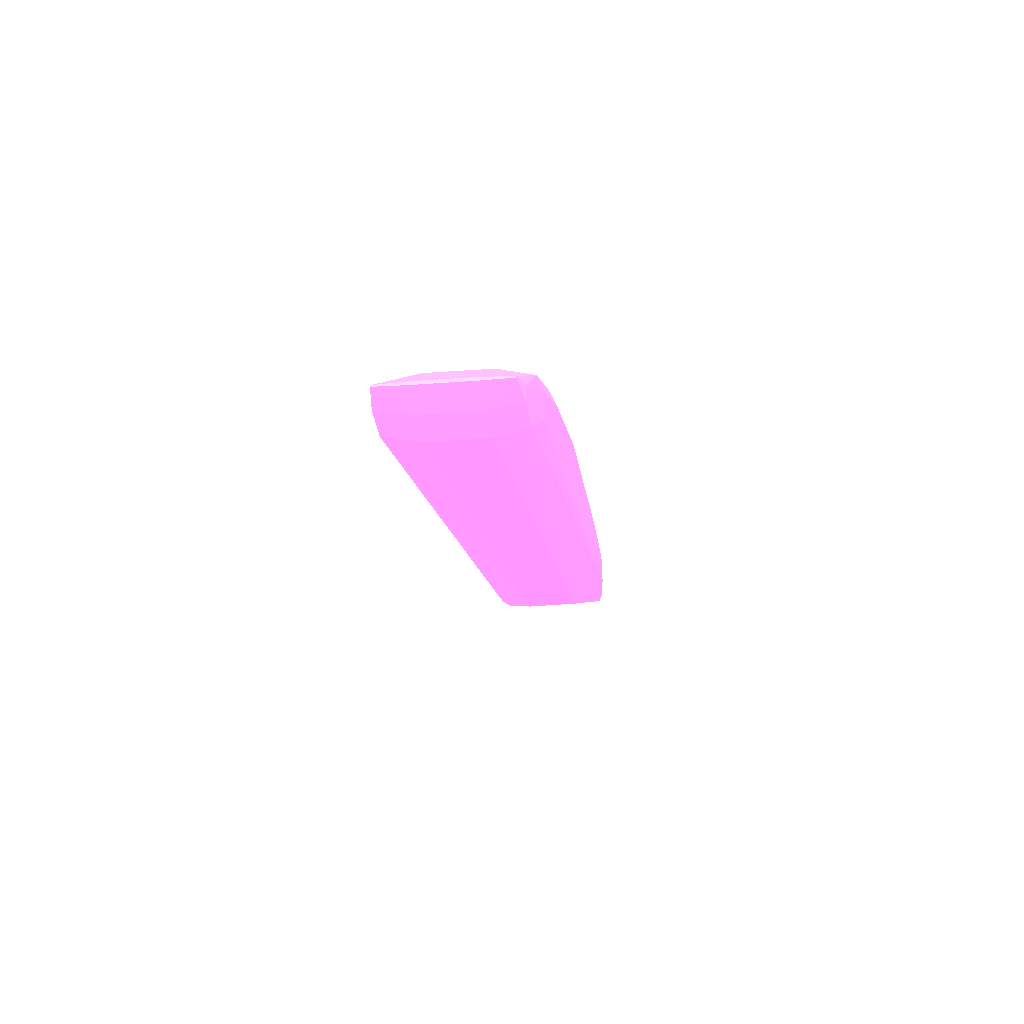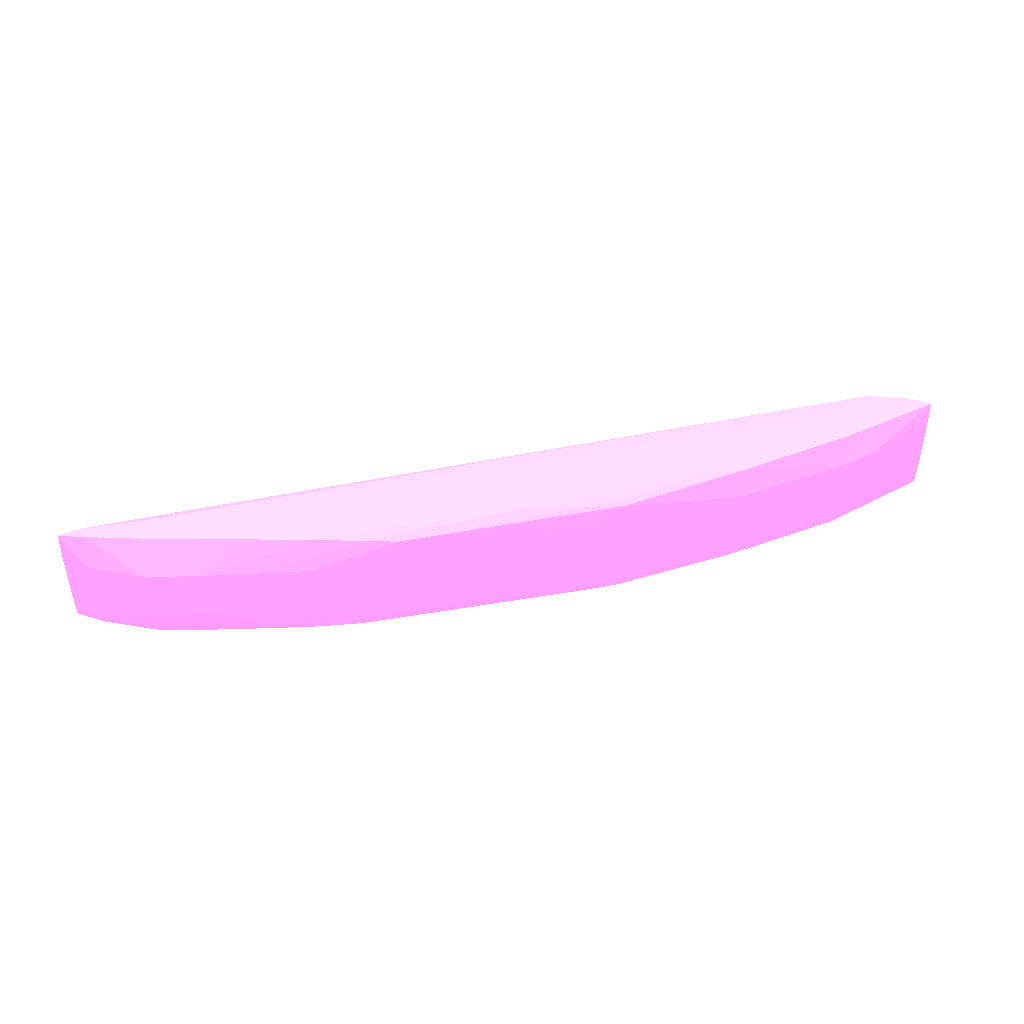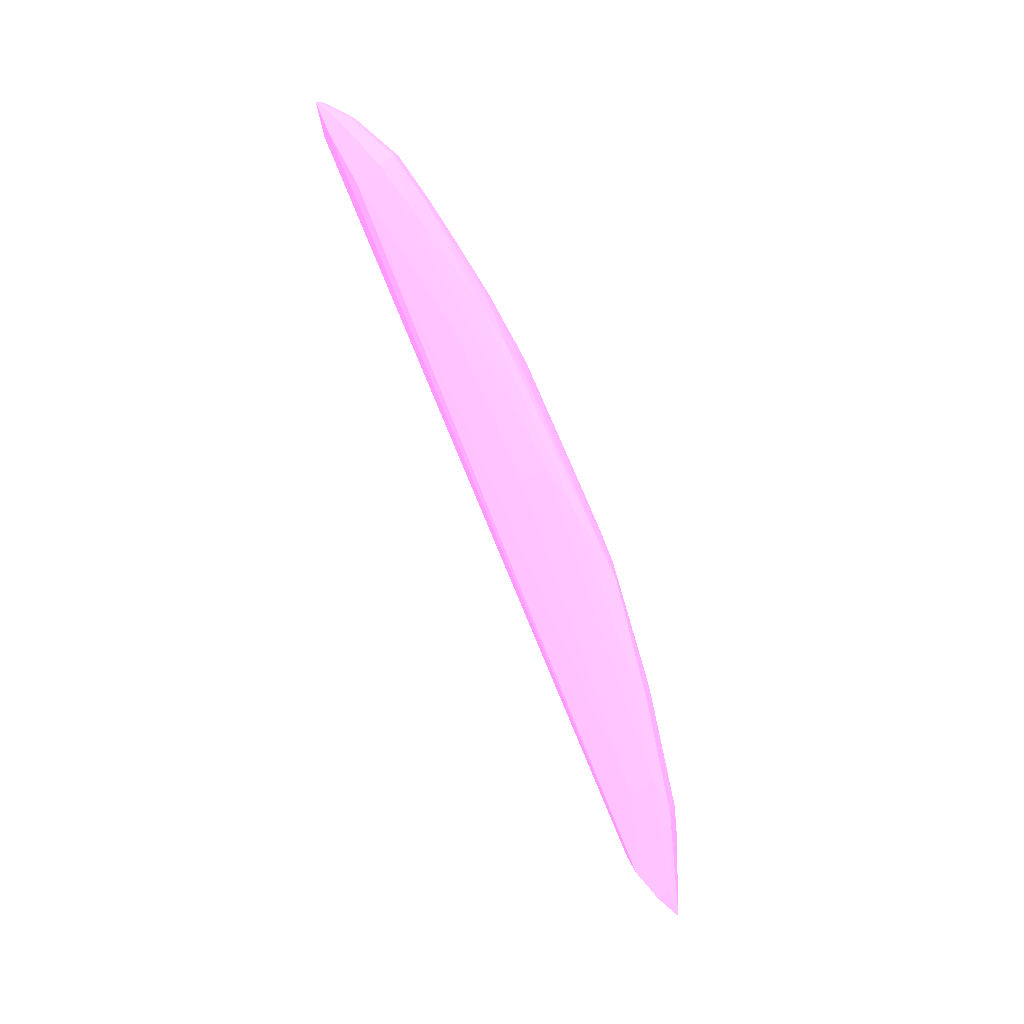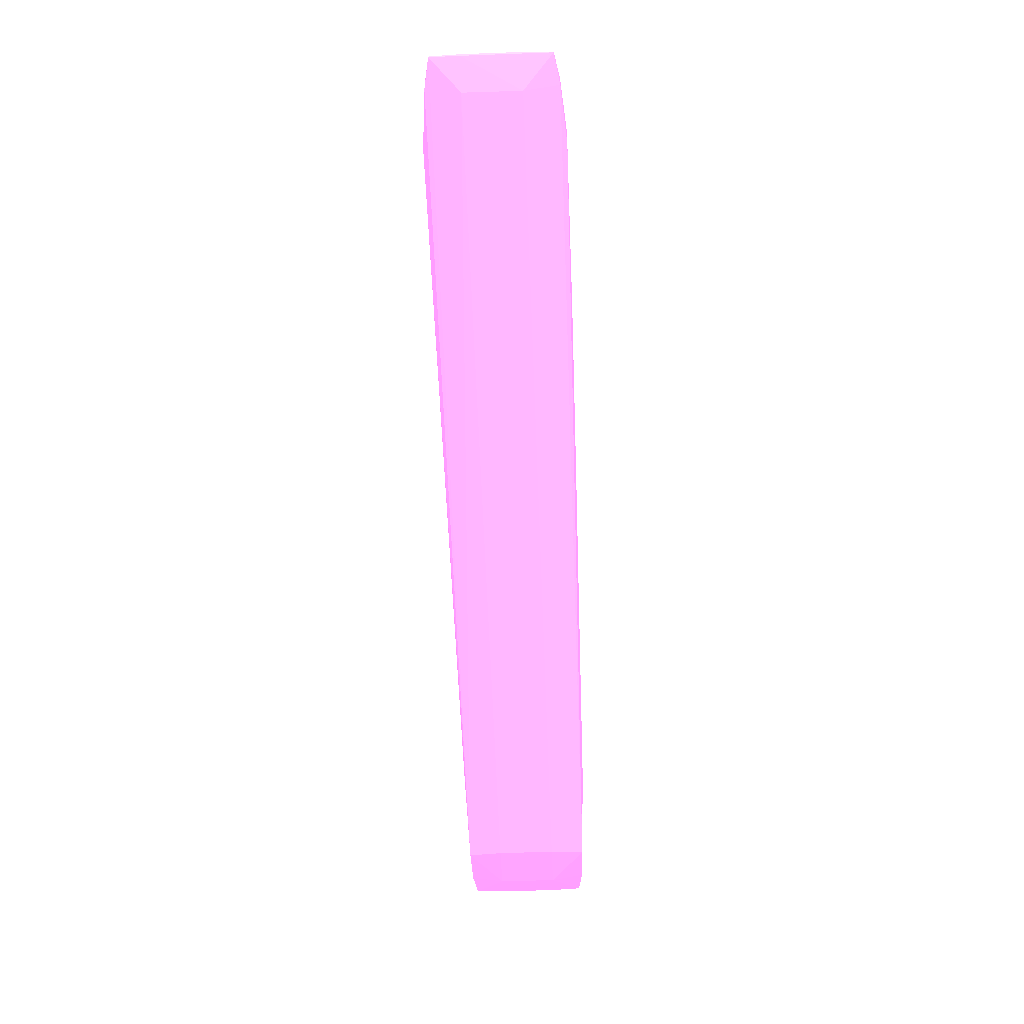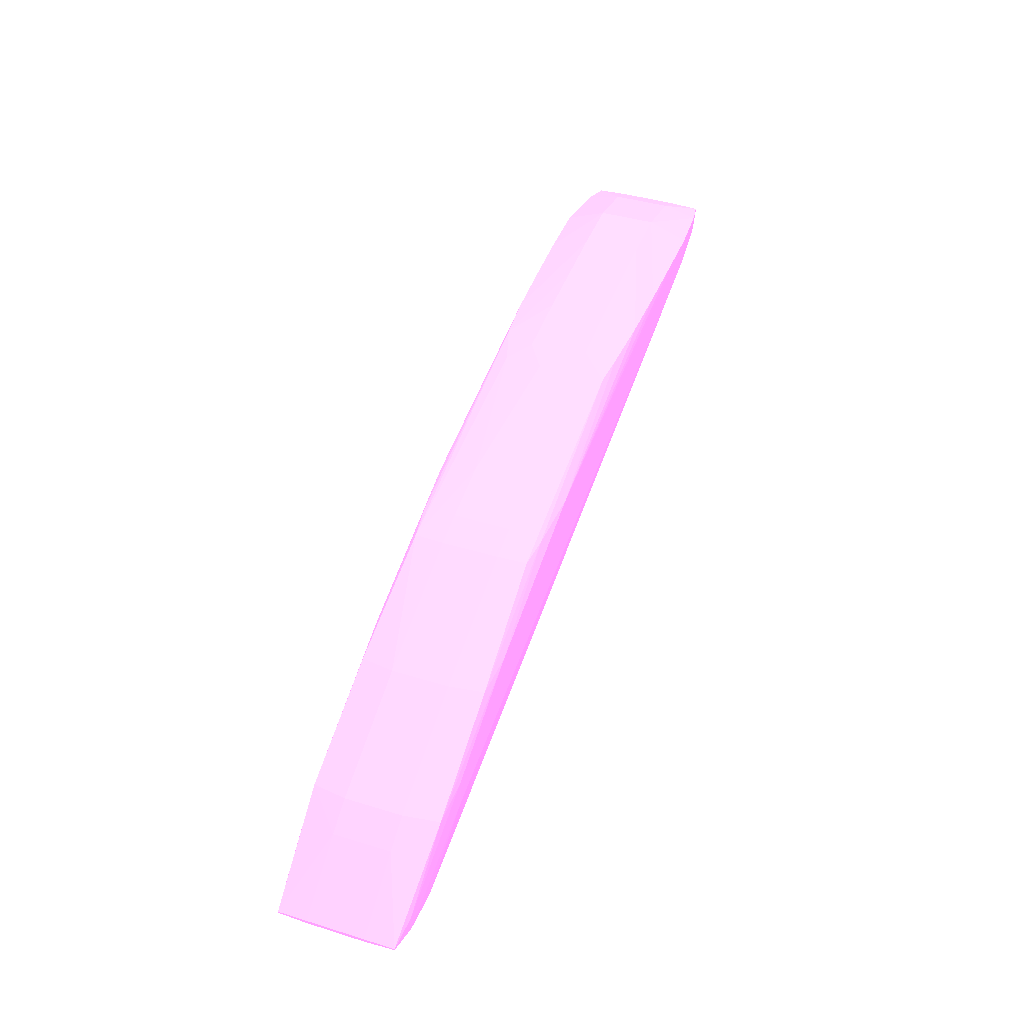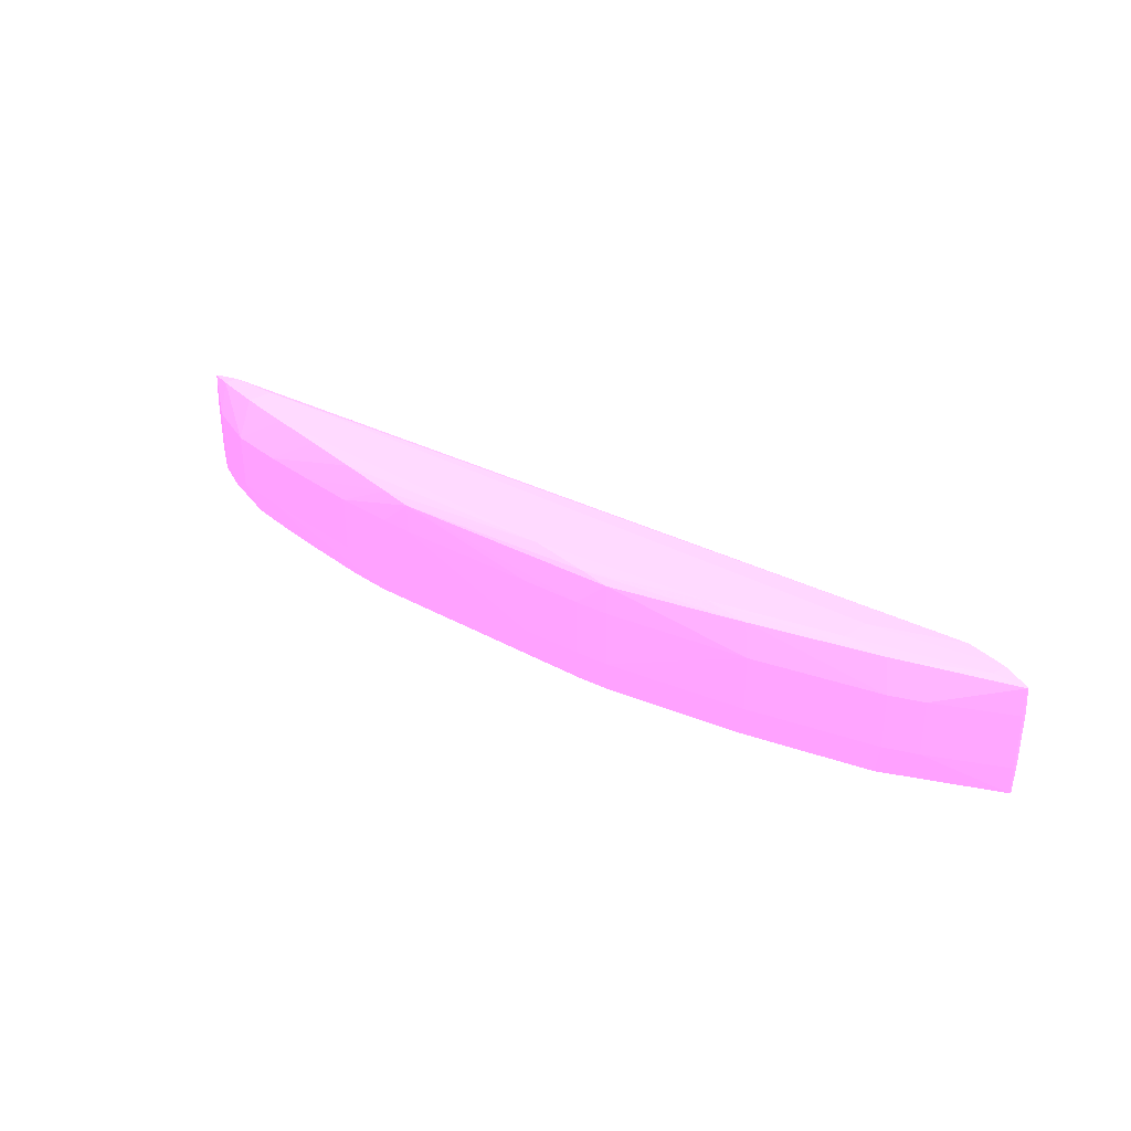
<metadata>
{"format":"obj","ext":"obj","renderer":"f3d","projection":"perspective","resolution":1024,"background":"white","views":[{"elev":-27.6,"azim":-83.2,"up":"+Y"},{"elev":43.9,"azim":-178.6,"up":"+Z"},{"elev":-78.6,"azim":127.5,"up":"+Z"},{"elev":-50.6,"azim":92.4,"up":"+Y"},{"elev":42.0,"azim":-69.6,"up":"+Y"},{"elev":33.9,"azim":-130.1,"up":"+Z"}]}
</metadata>
<code>
v -2.252 68.59 14.39 0.7961 0.4588 0.7804
v -2.252 68.57 12.14 0.7961 0.4588 0.7804
v -4.501 68.49 14.39 0.7961 0.4588 0.7804
v -6.75 67.87 15.9 0.7961 0.4588 0.7804
v -4.501 67.95 15.93 0.7961 0.4588 0.7804
v -2.252 67.99 15.95 0.7961 0.4588 0.7804
v -0.002715 67.76 15.75 0.7961 0.4588 0.7804
v -0.002715 68.1 14.39 0.7961 0.4588 0.7804
v -0.002715 68.09 12.14 0.7961 0.4588 0.7804
v -0.002715 67.75 10.78 0.7961 0.4588 0.7804
v -2.252 67.97 10.59 0.7961 0.4588 0.7804
v -4.501 67.93 10.61 0.7961 0.4588 0.7804
v -4.501 68.47 12.14 0.7961 0.4588 0.7804
v -6.75 68.3 14.39 0.7961 0.4588 0.7804
v -9 67.77 15.82 0.7961 0.4588 0.7804
v -17.99 65.68 15.9 0.7961 0.4588 0.7804
v -2.252 66.97 15.95 0.7961 0.4588 0.7804
v 1.141 67.51 15.54 0.7961 0.4588 0.7804
v -0.002715 67.2 15.75 0.7961 0.4588 0.7804
v 1.166 67.55 14.39 0.7961 0.4588 0.7804
v 1.162 67.54 12.14 0.7961 0.4588 0.7804
v 1.141 67.51 10.99 0.7961 0.4588 0.7804
v -0.002715 67.17 10.78 0.7961 0.4588 0.7804
v -2.252 66.83 10.59 0.7961 0.4588 0.7804
v -9 66.36 10.56 0.7961 0.4588 0.7804
v -15.75 65.89 10.59 0.7961 0.4588 0.7804
v -6.75 67.84 10.66 0.7961 0.4588 0.7804
v -9 67.75 10.73 0.7961 0.4588 0.7804
v -10.8 67.63 10.85 0.7961 0.4588 0.7804
v -6.75 68.27 12.14 0.7961 0.4588 0.7804
v -9 68.07 12.14 0.7961 0.4588 0.7804
v -9 68.09 14.39 0.7961 0.4588 0.7804
v -11.25 67.6 15.66 0.7961 0.4588 0.7804
v -12.46 67.5 15.53 0.7961 0.4588 0.7804
v -20.24 65.41 15.7 0.7961 0.4588 0.7804
v -24.74 63.43 15.87 0.7961 0.4588 0.7804
v -17.99 64.66 15.9 0.7961 0.4588 0.7804
v -24.74 62.39 15.87 0.7961 0.4588 0.7804
v -29.24 60.21 15.85 0.7961 0.4588 0.7804
v -32.17 58.25 15.73 0.7961 0.4588 0.7804
v 1.141 67.45 15.54 0.7961 0.4588 0.7804
v 1.166 67.41 14.39 0.7961 0.4588 0.7804
v 1.162 67.41 12.14 0.7961 0.4588 0.7804
v 1.141 67.45 10.99 0.7961 0.4588 0.7804
v -0.002715 66.81 12.14 0.7961 0.4588 0.7804
v -32.17 58.25 10.8 0.7961 0.4588 0.7804
v -29.24 60.21 10.68 0.7961 0.4588 0.7804
v -15.75 64.69 10.59 0.7961 0.4588 0.7804
v -29.24 61.31 10.68 0.7961 0.4588 0.7804
v -24.74 63.42 10.66 0.7961 0.4588 0.7804
v -17.99 65.68 10.63 0.7961 0.4588 0.7804
v -12.3 67.44 11.34 0.7961 0.4588 0.7804
v -11.43 67.68 12.11 0.7961 0.4588 0.7804
v -20.24 65.42 10.82 0.7961 0.4588 0.7804
v -21.43 65.26 10.99 0.7961 0.4588 0.7804
v -11.25 67.75 14.39 0.7961 0.4588 0.7804
v -12.52 67.51 14.39 0.7961 0.4588 0.7804
v -17.99 66.2 14.39 0.7961 0.4588 0.7804
v -20.24 65.64 14.39 0.7961 0.4588 0.7804
v -21.42 65.25 15.54 0.7961 0.4588 0.7804
v -26.36 63.18 15.71 0.7961 0.4588 0.7804
v -30.91 60.99 15.75 0.7961 0.4588 0.7804
v -29.24 61.31 15.85 0.7961 0.4588 0.7804
v -33.74 58.29 15.69 0.7961 0.4588 0.7804
v -33.74 58.04 14.39 0.7961 0.4588 0.7804
v -31.89 58.11 14.39 0.7961 0.4588 0.7804
v -0.002715 66.85 14.39 0.7961 0.4588 0.7804
v -31.89 58.1 12.14 0.7961 0.4588 0.7804
v -33.74 58.04 12.14 0.7961 0.4588 0.7804
v -33.74 58.29 10.84 0.7961 0.4588 0.7804
v -33.74 58.9 10.84 0.7961 0.4588 0.7804
v -30.91 60.99 10.78 0.7961 0.4588 0.7804
v -26.35 63.17 10.82 0.7961 0.4588 0.7804
v -17.99 66.2 12.14 0.7961 0.4588 0.7804
v -12.48 67.5 12.84 0.7961 0.4588 0.7804
v -21.5 65.28 12.14 0.7961 0.4588 0.7804
v -20.24 65.64 12.14 0.7961 0.4588 0.7804
v -26.65 63.29 12.14 0.7961 0.4588 0.7804
v -21.5 65.28 14.39 0.7961 0.4588 0.7804
v -26.65 63.29 14.39 0.7961 0.4588 0.7804
v -31.22 61.15 14.39 0.7961 0.4588 0.7804
v -34.88 58.51 15.54 0.7961 0.4588 0.7804
v -33.74 58.89 15.69 0.7961 0.4588 0.7804
v -34.88 58.46 15.54 0.7961 0.4588 0.7804
v -34.91 58.42 14.39 0.7961 0.4588 0.7804
v -34.9 58.42 12.14 0.7961 0.4588 0.7804
v -34.88 58.46 10.99 0.7961 0.4588 0.7804
v -34.88 58.51 10.99 0.7961 0.4588 0.7804
v -32.35 60.44 12.14 0.7961 0.4588 0.7804
v -31.22 61.15 12.14 0.7961 0.4588 0.7804
v -32.34 60.43 14.39 0.7961 0.4588 0.7804
v -34.91 58.55 14.39 0.7961 0.4588 0.7804
v -34.9 58.55 12.14 0.7961 0.4588 0.7804
f 1 2 3
f 1 3 4
f 1 4 5
f 1 5 6
f 1 6 7
f 1 7 8
f 1 8 9
f 1 9 2
f 2 9 10
f 2 10 11
f 2 11 12
f 2 12 13
f 2 13 3
f 3 13 14
f 3 14 15
f 3 15 4
f 4 15 16
f 4 16 5
f 5 16 6
f 6 16 37
f 6 37 17
f 6 17 19
f 6 19 7
f 7 18 8
f 7 19 41
f 7 41 18
f 8 18 20
f 8 20 21
f 8 21 9
f 9 21 22
f 9 22 10
f 10 23 24
f 10 24 11
f 10 22 44
f 10 44 23
f 11 24 25
f 11 25 26
f 11 26 12
f 12 27 13
f 12 26 27
f 13 27 28
f 13 28 29
f 13 29 30
f 13 30 14
f 14 30 31
f 14 31 32
f 14 32 33
f 14 33 15
f 15 33 16
f 16 33 34
f 16 34 35
f 16 35 36
f 16 36 38
f 16 38 37
f 17 37 38
f 17 38 39
f 17 39 40
f 17 40 19
f 18 41 42
f 18 42 20
f 19 40 41
f 20 42 43
f 20 43 21
f 21 43 44
f 21 44 22
f 23 44 45
f 23 45 46
f 23 46 24
f 24 46 47
f 24 47 25
f 25 48 26
f 25 47 48
f 26 48 47
f 26 47 49
f 26 49 50
f 26 50 51
f 26 51 27
f 27 51 28
f 28 51 29
f 29 52 53
f 29 53 31
f 29 31 30
f 29 51 54
f 29 54 55
f 29 55 52
f 31 53 56
f 31 56 32
f 32 56 34
f 32 34 33
f 34 56 57
f 34 57 58
f 34 58 59
f 34 59 60
f 34 60 35
f 35 60 61
f 35 61 36
f 36 61 62
f 36 62 63
f 36 63 39
f 36 39 38
f 39 63 83
f 39 83 64
f 39 64 40
f 40 64 65
f 40 65 66
f 40 66 67
f 40 67 41
f 41 67 42
f 42 67 45
f 42 45 43
f 43 45 44
f 45 67 66
f 45 66 68
f 45 68 46
f 46 68 69
f 46 69 70
f 46 70 47
f 47 70 71
f 47 71 49
f 49 71 72
f 49 72 50
f 50 72 73
f 50 73 54
f 50 54 51
f 52 74 75
f 52 75 53
f 52 55 74
f 53 75 56
f 54 73 55
f 55 76 77
f 55 77 74
f 55 73 78
f 55 78 76
f 56 75 57
f 57 75 74
f 57 74 58
f 58 74 77
f 58 77 59
f 59 77 79
f 59 79 60
f 60 79 80
f 60 80 61
f 61 80 81
f 61 81 62
f 62 81 82
f 62 82 83
f 62 83 63
f 64 83 82
f 64 82 84
f 64 84 65
f 65 84 85
f 65 85 69
f 65 69 68
f 65 68 66
f 69 85 86
f 69 86 87
f 69 87 70
f 70 87 88
f 70 88 71
f 71 88 72
f 72 88 89
f 72 89 90
f 72 90 73
f 73 90 78
f 76 79 77
f 76 78 80
f 76 80 79
f 78 90 80
f 80 90 81
f 81 90 89
f 81 89 91
f 81 91 82
f 82 92 85
f 82 85 84
f 82 91 92
f 85 92 93
f 85 93 86
f 86 93 88
f 86 88 87
f 88 93 89
f 89 93 92
f 89 92 91

</code>
